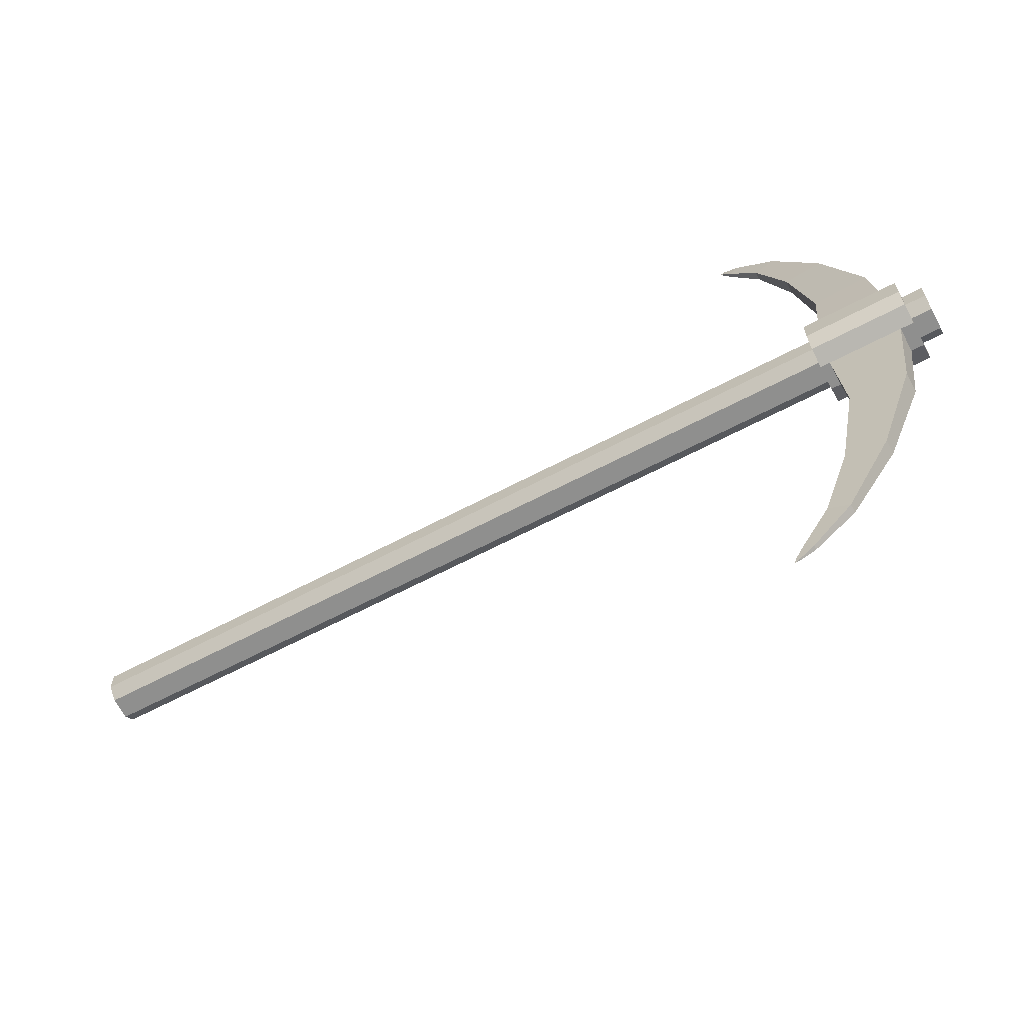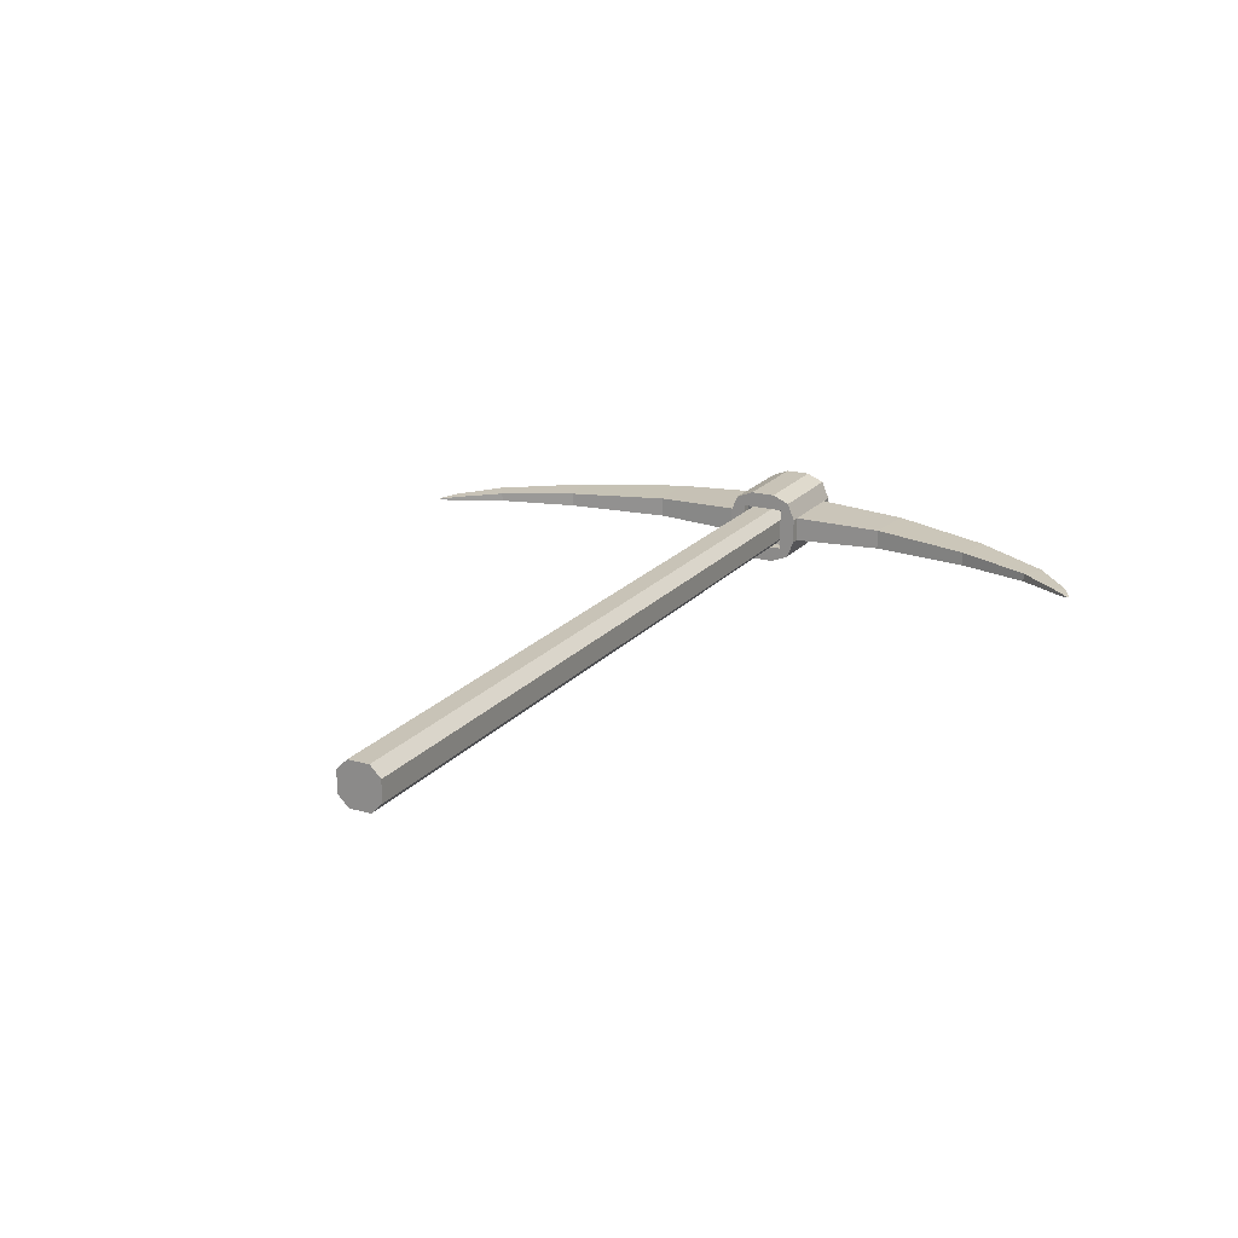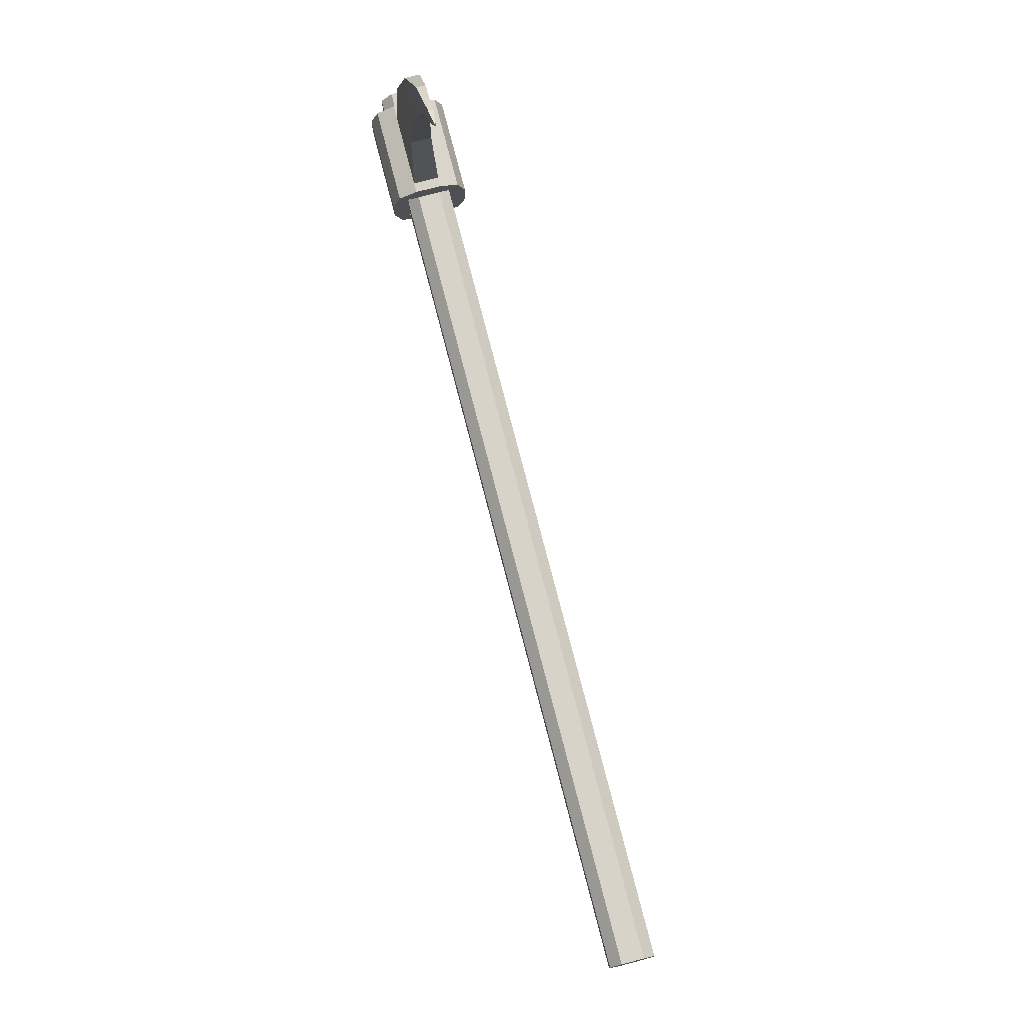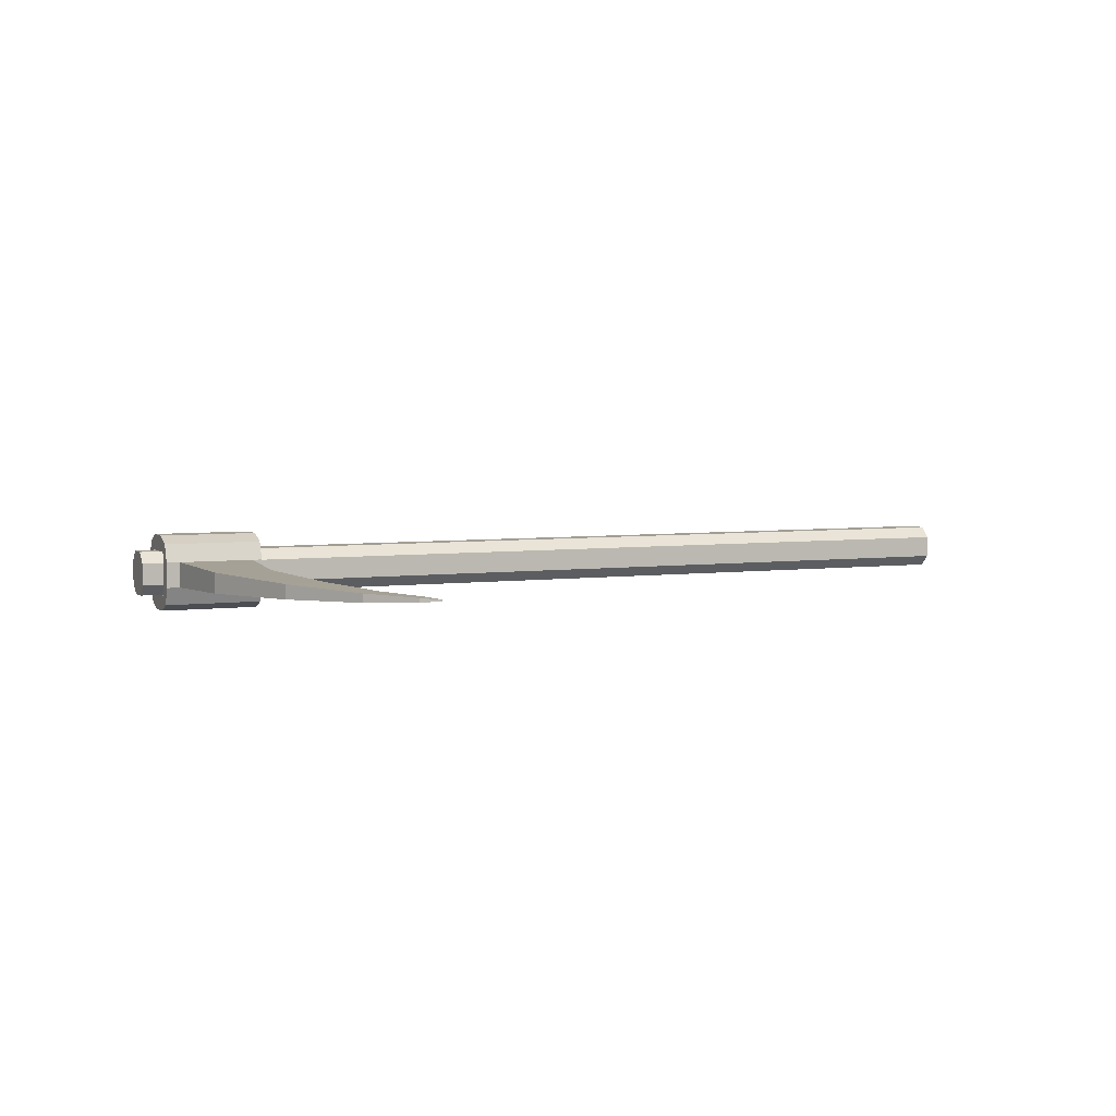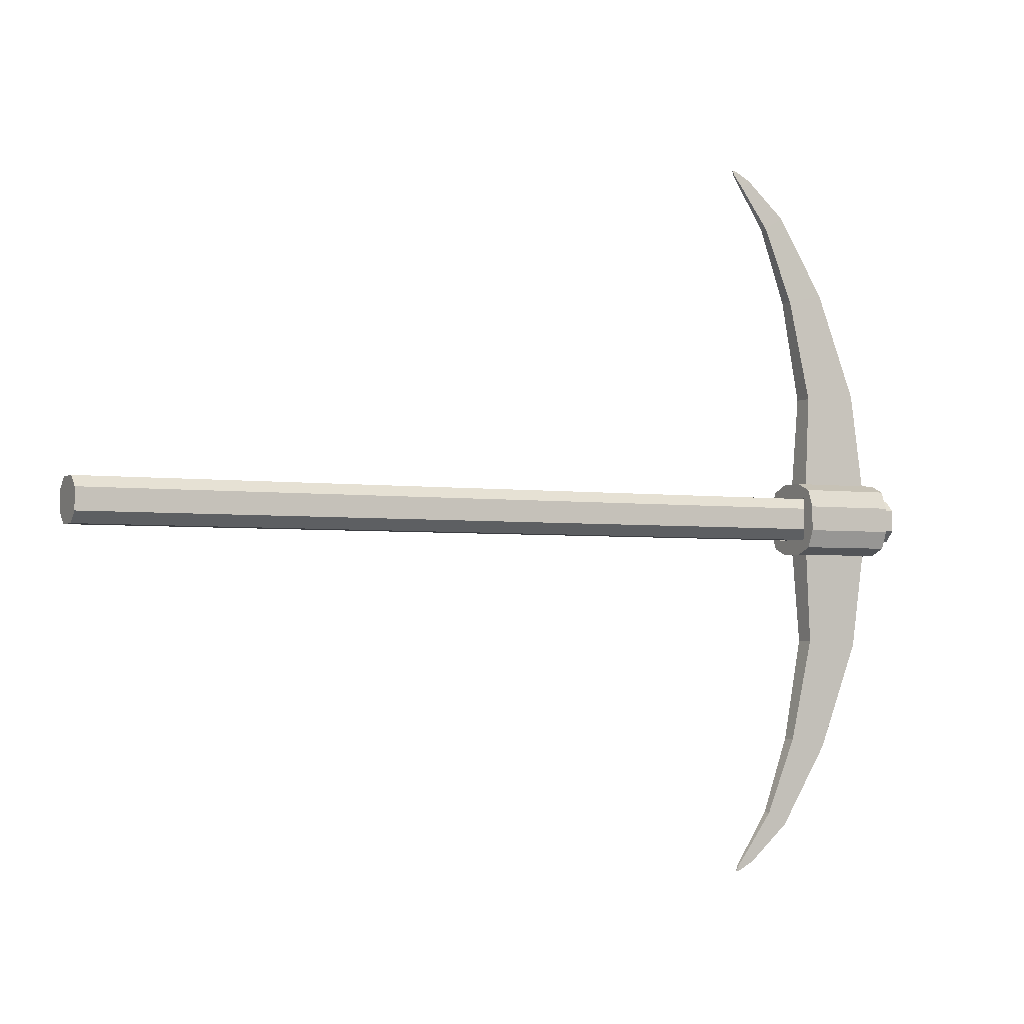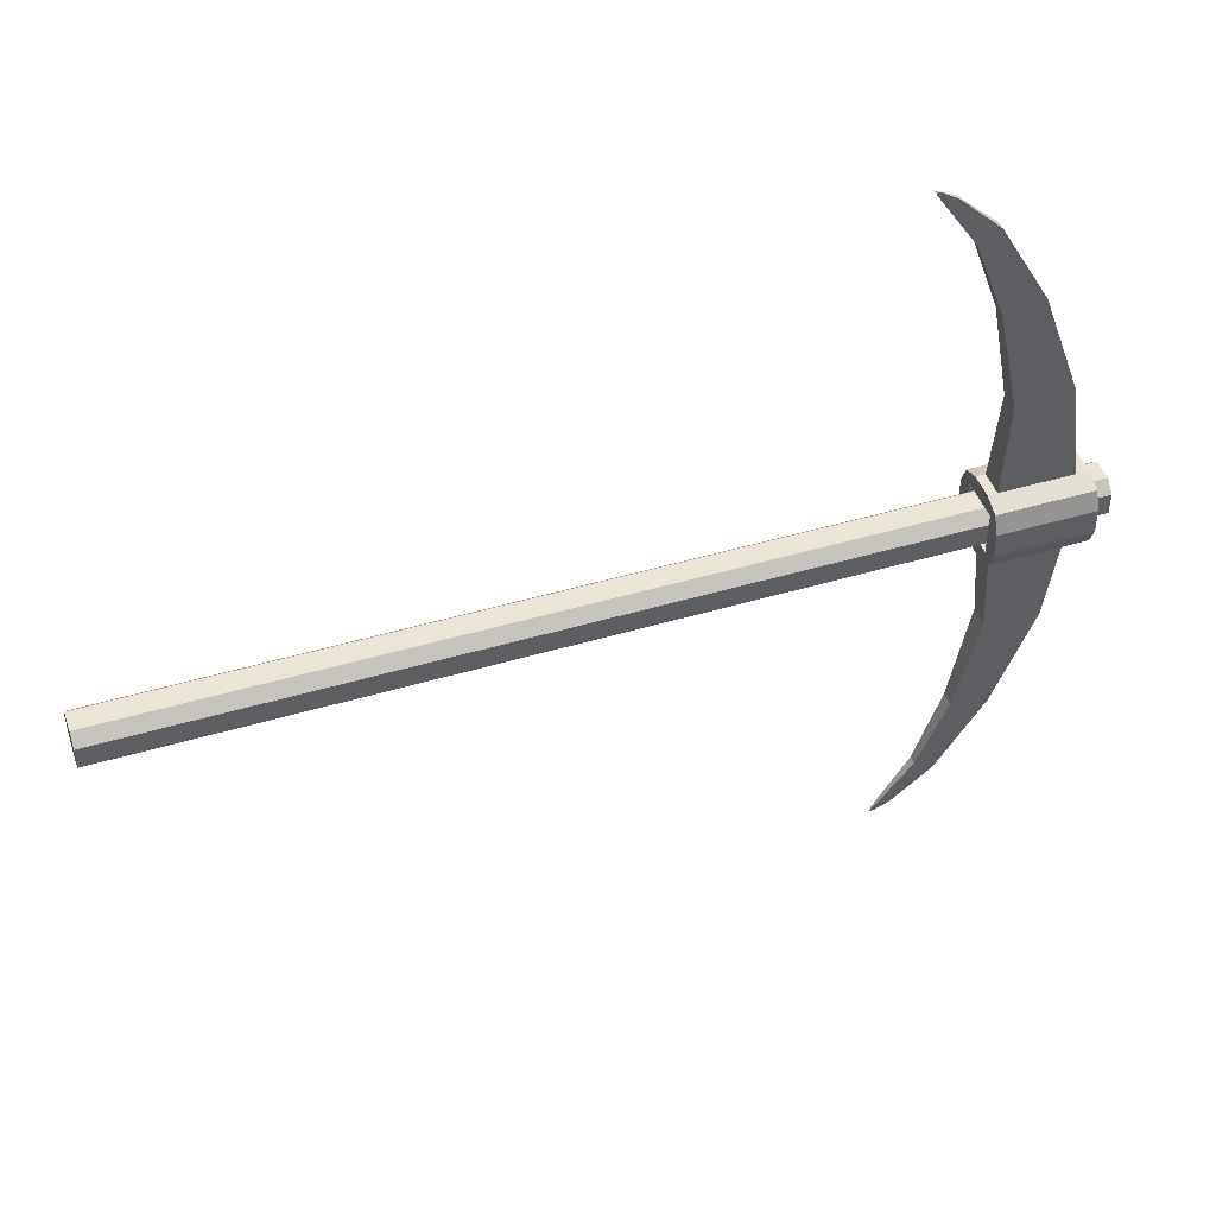
<metadata>
{"format":"obj","ext":"obj","renderer":"f3d","projection":"perspective","resolution":1024,"background":"white","views":[{"elev":-65.3,"azim":-152.2,"up":"+Z"},{"elev":19.7,"azim":117.6,"up":"+Y"},{"elev":76.7,"azim":75.5,"up":"+Z"},{"elev":4.8,"azim":-23.1,"up":"+Y"},{"elev":-3.0,"azim":151.9,"up":"+Z"},{"elev":46.0,"azim":161.2,"up":"+Z"}]}
</metadata>
<code>
o Cube
v -2.61 -0.163 0.163
v -3.162 -0.163 0.163
v -2.61 0.163 -0.163
v -3.162 0.163 -0.163
v -3.162 -0.163 -0.163
v -3.162 0.163 0.163
v -2.61 -0.163 -0.163
v -2.61 0.163 0.163
v -3.162 0.09395 0.2818
v -3.162 -0.09395 0.2818
v -2.61 0.09395 0.2818
v -2.61 -0.09395 0.2818
v -3.162 0.09395 -0.2818
v -3.162 -0.09395 -0.2818
v -2.61 0.09395 -0.2818
v -2.61 -0.09395 -0.2818
v -3.076 -0.07516 -1.006
v -2.786 -0.05261 -1.808
v -2.432 -0.03157 -2.414
v -2.132 -0.01578 -2.693
v -2.025 -0.006313 -2.757
v -1.986 0 -2.769
v -1.986 0 -2.769
v -2.025 0.006313 -2.757
v -2.132 0.01578 -2.693
v -2.432 0.03157 -2.414
v -2.786 0.05261 -1.808
v -3.076 0.07516 -1.006
v -1.986 0 -2.769
v -2.001 0.006313 -2.731
v -2.072 0.01578 -2.628
v -2.281 0.03157 -2.32
v -2.497 0.05261 -1.746
v -2.655 0.07516 -0.9689
v -1.986 0 -2.769
v -2.001 -0.006313 -2.731
v -2.072 -0.01578 -2.628
v -2.281 -0.03157 -2.32
v -2.497 -0.05261 -1.746
v -2.655 -0.07516 -0.9689
v -3.076 -0.07516 1.006
v -2.786 -0.05261 1.808
v -2.432 -0.03157 2.414
v -2.132 -0.01578 2.693
v -2.025 -0.006313 2.757
v -1.986 0 2.769
v -1.986 0 2.769
v -2.001 -0.006313 2.731
v -2.072 -0.01578 2.628
v -2.281 -0.03157 2.32
v -2.497 -0.05261 1.746
v -2.655 -0.07516 0.9689
v -3.076 0.07516 1.006
v -2.786 0.05261 1.808
v -2.432 0.03157 2.414
v -2.132 0.01578 2.693
v -2.025 0.006313 2.757
v -1.986 0 2.769
v -2.655 0.07516 0.9689
v -2.497 0.05261 1.746
v -2.281 0.03157 2.32
v -2.072 0.01578 2.628
v -2.001 0.006313 2.731
v -1.986 0 2.769
v -3.26 -0.163 0.163
v -3.26 0.163 0.163
v -3.26 0.163 -0.163
v -3.26 -0.163 -0.163
v -3.26 -0.09395 -0.2818
v -3.26 -0.09395 0.2818
v -3.26 0.09395 0.2818
v -3.26 0.09395 -0.2818
v -2.539 -0.163 0.163
v -2.539 -0.163 -0.163
v -2.539 0.163 -0.163
v -2.539 0.163 0.163
v -2.539 -0.09395 -0.2818
v -2.539 -0.09395 0.2818
v -2.539 0.09395 0.2818
v -2.539 0.09395 -0.2818
v -2.61 -0.09395 0.2818
v -2.61 -0.2818 0.09395
v -2.61 -0.2268 0.2268
v -3.162 -0.2818 0.09395
v -3.162 -0.09395 0.2818
v -3.162 -0.2268 0.2268
v -2.61 0.09395 -0.2818
v -2.61 0.2818 -0.09395
v -2.61 0.2268 -0.2268
v -3.162 0.09395 -0.2818
v -3.162 0.2818 -0.09395
v -3.162 0.2268 -0.2268
v -3.162 -0.09395 -0.2818
v -3.162 -0.2818 -0.09395
v -3.162 -0.2268 -0.2268
v -3.162 0.2818 0.09395
v -3.162 0.09395 0.2818
v -3.162 0.2268 0.2268
v -2.61 -0.2818 -0.09395
v -2.61 -0.09395 -0.2818
v -2.61 -0.2268 -0.2268
v -2.61 0.2818 0.09395
v -2.61 0.09395 0.2818
v -2.61 0.2268 0.2268
v -3.26 -0.09395 0.2818
v -3.26 -0.2818 0.09395
v -3.26 -0.163 0.163
v -3.26 -0.2268 0.2268
v -3.26 0.2818 0.09395
v -3.26 0.09395 0.2818
v -3.26 0.163 0.163
v -3.26 0.2268 0.2268
v -3.26 -0.2818 -0.09395
v -3.26 -0.09395 -0.2818
v -3.26 -0.163 -0.163
v -3.26 -0.2268 -0.2268
v -3.26 0.09395 -0.2818
v -3.26 0.2818 -0.09395
v -3.26 0.163 -0.163
v -3.26 0.2268 -0.2268
v -2.539 -0.2818 0.09395
v -2.539 -0.09395 0.2818
v -2.539 -0.163 0.163
v -2.539 -0.2268 0.2268
v -2.539 -0.09395 -0.2818
v -2.539 -0.2818 -0.09395
v -2.539 -0.163 -0.163
v -2.539 -0.2268 -0.2268
v -2.539 0.2818 -0.09395
v -2.539 0.09395 -0.2818
v -2.539 0.163 -0.163
v -2.539 0.2268 -0.2268
v -2.539 0.09395 0.2818
v -2.539 0.2818 0.09395
v -2.539 0.163 0.163
v -2.539 0.2268 0.2268
v -3.415 0.08151 -0.163
v -3.415 0.163 -0.08151
v -3.415 -0.163 -0.08151
v -3.415 -0.08151 -0.163
v -3.415 0.163 0.08151
v -3.415 0.08151 0.163
v -3.415 -0.08151 0.163
v -3.415 -0.163 0.08151
v 3.415 0.163 -0.08151
v 3.415 0.08151 -0.163
v 3.415 -0.08151 -0.163
v 3.415 -0.163 -0.08151
v 3.415 0.08151 0.163
v 3.415 0.163 0.08151
v 3.415 -0.163 0.08151
v 3.415 -0.08151 0.163
v -3.162 -0.08151 -0.163
v -3.162 -0.163 -0.08151
v -3.162 -0.163 -0.163
v -3.162 0.08151 0.163
v -3.162 0.163 0.08151
v -3.162 0.163 0.163
v -3.162 -0.163 0.08151
v -3.162 -0.08151 0.163
v -3.162 -0.163 0.163
v -3.162 0.163 -0.08151
v -3.162 0.08151 -0.163
v -3.162 0.163 -0.163
v -2.634 -0.163 -0.08151
v -2.634 -0.08151 -0.163
v -2.611 -0.163 -0.163
v -2.634 0.163 0.08151
v -2.634 0.08151 0.163
v -2.611 0.163 0.163
v -2.634 -0.08151 0.163
v -2.634 -0.163 0.08151
v -2.611 -0.163 0.163
v -2.634 0.08151 -0.163
v -2.634 0.163 -0.08151
v -2.611 0.163 -0.163
f 148 151 172 165
f 164 4 5 155 153 163
f 175 168 150 145
f 143 160 156 142
f 138 141 157 162
f 139 144 143 142 141 138 137 140
f 176 3 8 170 168 175
f 161 2 6 158 156 160
f 147 166 174 146
f 154 159 144 139
f 171 152 149 169
f 151 148 147 146 145 150 149 152
f 173 1 7 167 165 172
f 170 8 1 173 171 169
f 13 72 117 90
f 9 71 70 10
f 97 110 71 9
f 102 134 129 88
f 167 7 3 176 174 166
f 158 6 4 164 162 157
f 155 5 2 161 159 154
f 81 122 78 12
f 84 106 113 94
f 15 13 90 87
f 12 78 79 11
f 100 93 14 16
f 4 67 68 5
f 7 74 75 3
f 16 77 125 100
f 87 130 80 15
f 93 114 69 14
f 14 17 40 16
f 17 18 39 40
f 18 19 38 39
f 19 20 37 38
f 20 21 36 37
f 21 22 35 36
f 16 40 34 15
f 40 39 33 34
f 39 38 32 33
f 38 37 31 32
f 37 36 30 31
f 36 35 29 30
f 15 34 28 13
f 34 33 27 28
f 33 32 26 27
f 32 31 25 26
f 31 30 24 25
f 30 29 23 24
f 13 28 17 14
f 28 27 18 17
f 27 26 19 18
f 26 25 20 19
f 25 24 21 20
f 24 23 22 21
f 11 59 52 12
f 59 60 51 52
f 60 61 50 51
f 61 62 49 50
f 62 63 48 49
f 63 64 47 48
f 9 53 59 11
f 53 54 60 59
f 54 55 61 60
f 55 56 62 61
f 56 57 63 62
f 57 58 64 63
f 10 41 53 9
f 41 42 54 53
f 42 43 55 54
f 43 44 56 55
f 44 45 57 56
f 45 46 58 57
f 12 52 41 10
f 52 51 42 41
f 51 50 43 42
f 50 49 44 43
f 49 48 45 44
f 48 47 46 45
f 76 135 133 79 78 122 123 73
f 66 111 109 118 119 67
f 67 119 117 72 69 114 115 68
f 65 107 105 70 71 110 111 66
f 91 118 109 96
f 5 68 65 2
f 10 70 105 85
f 14 69 72 13
f 2 65 66 6
f 91 96 102 88
f 6 66 67 4
f 97 9 11 103
f 74 127 125 77 80 130 131 75
f 75 131 129 134 135 76
f 73 123 121 126 127 74
f 99 82 84 94
f 8 76 73 1
f 15 80 77 16
f 11 79 133 103
f 3 75 76 8
f 1 73 74 7
f 68 115 113 106 107 65
f 10 85 81 12
f 105 107 108
f 108 107 106
f 109 111 112
f 112 111 110
f 113 115 116
f 116 115 114
f 117 119 120
f 120 119 118
f 121 123 124
f 124 123 122
f 125 127 128
f 128 127 126
f 129 131 132
f 132 131 130
f 133 135 136
f 136 135 134
f 117 120 92 90
f 120 118 91 92
f 97 98 112 110
f 98 96 109 112
f 82 83 86 84
f 83 81 85 86
f 96 98 104 102
f 98 97 103 104
f 88 89 92 91
f 89 87 90 92
f 94 95 101 99
f 95 93 100 101
f 113 116 95 94
f 116 114 93 95
f 105 108 86 85
f 108 106 84 86
f 129 132 89 88
f 132 130 87 89
f 133 136 104 103
f 136 134 102 104
f 81 83 124 122
f 83 82 121 124
f 125 128 101 100
f 128 126 99 101
f 99 126 121 82
f 153 155 154
f 156 158 157
f 159 161 160
f 162 164 163
f 165 167 166
f 168 170 169
f 171 173 172
f 174 176 175
f 165 166 147 148
f 168 169 149 150
f 159 160 143 144
f 162 163 137 138
f 139 140 153 154
f 141 142 156 157
f 151 152 171 172
f 145 146 174 175
f 153 140 137 163

</code>
